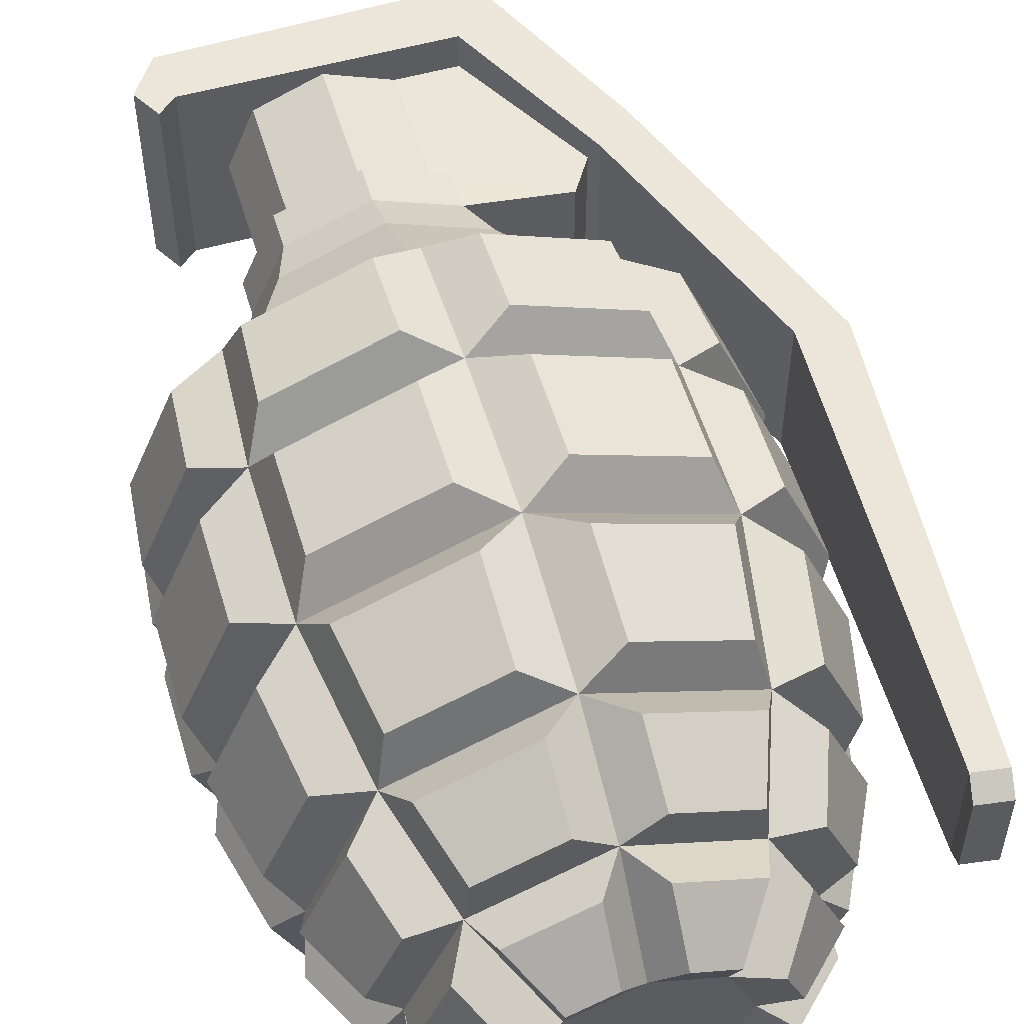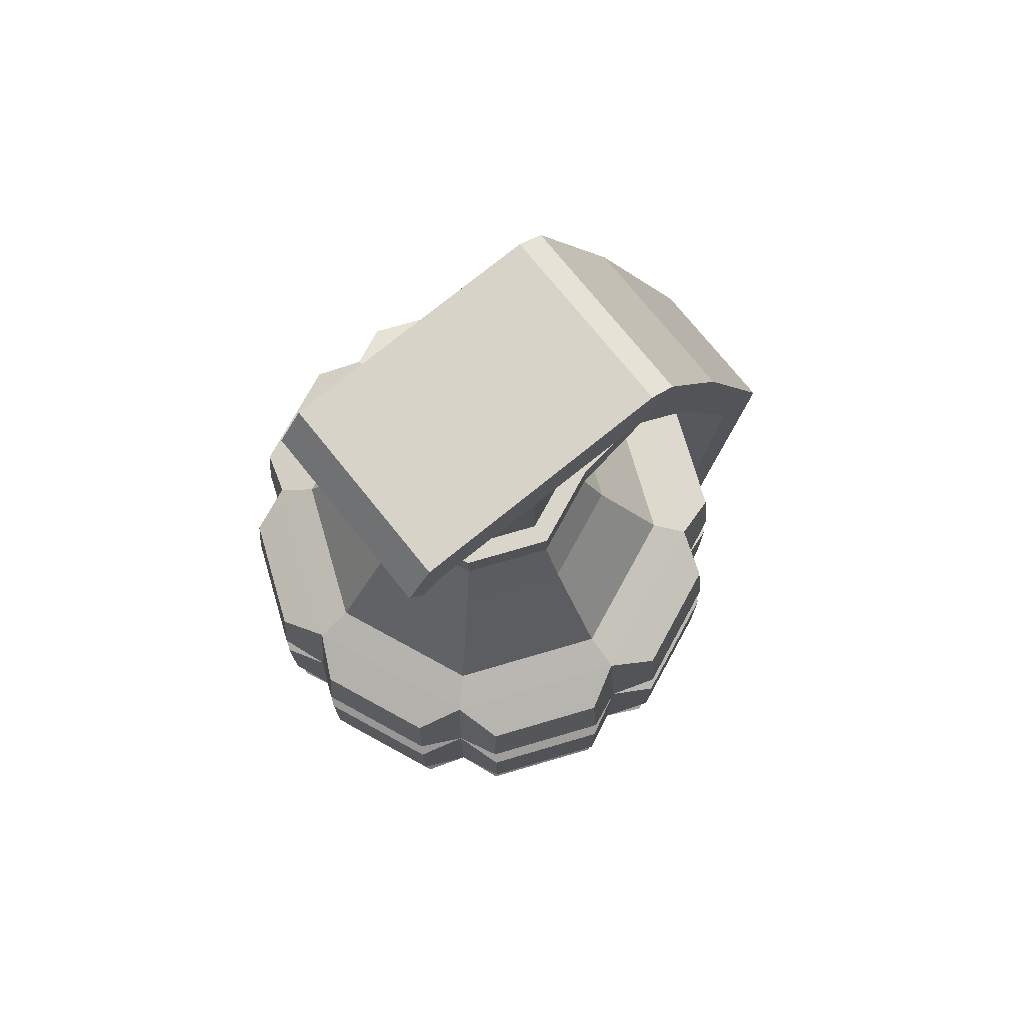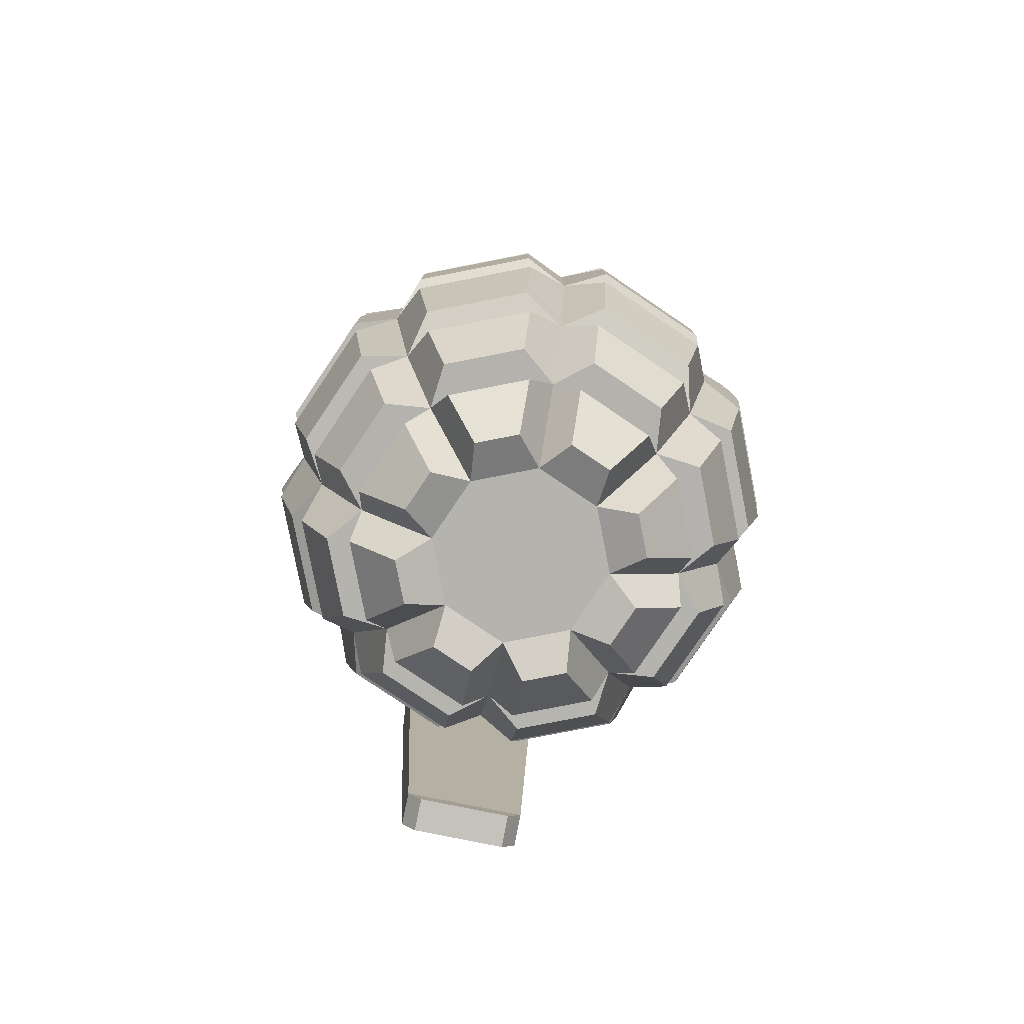
<metadata>
{"format":"obj","ext":"obj","renderer":"f3d","projection":"perspective","resolution":1024,"background":"white","views":[{"elev":54.5,"azim":-16.6,"up":"+Z"},{"elev":74.6,"azim":-38.8,"up":"+Y"},{"elev":-79.9,"azim":-101.5,"up":"+Y"}]}
</metadata>
<code>
o grenade.obj
v -0.03916 0.1217 0.02164
v -0.03916 0.1217 -0.02164
v 0.01895 0.1232 -0.02164
v 0.01895 0.1232 0.02164
v -0.03736 0.1108 -0.02164
v -0.03736 0.1108 0.02164
v 0.01664 0.1108 0.02164
v 0.01664 0.1108 -0.02164
v 0.05154 -0.06456 0.009687
v 0.05842 -0.06557 0.009687
v 0.05842 -0.06557 -0.009687
v 0.05154 -0.06456 -0.009687
v -0.04123 0.1075 -0.02164
v -0.04469 0.1136 -0.02164
v -0.04469 0.1136 0.02164
v -0.04123 0.1075 0.02164
v 0.02467 0.1196 0.02164
v 0.03442 0.07919 0.0192
v 0.04186 0.08594 0.0192
v 0.05467 0.03011 0.01623
v 0.06467 0.0291 0.01623
v 0.05217 -0.06022 0.01263
v 0.05906 -0.06123 0.01263
v 0.02467 0.1196 -0.02164
v 0.04186 0.08594 -0.0192
v 0.03442 0.07919 -0.0192
v 0.06467 0.0291 -0.01623
v 0.05467 0.03011 -0.01623
v 0.05906 -0.06123 -0.01263
v 0.05217 -0.06022 -0.01263
v 0.02342 -0.01222 -0.04618
v 0.02342 0.008289 -0.04618
v -0.000381 0.008289 -0.05604
v -0.000381 -0.01222 -0.05604
v -0.01892 -0.01222 -0.05604
v -0.01892 0.008289 -0.05604
v -0.04272 0.008289 -0.04618
v -0.04272 -0.01222 -0.04618
v -0.05583 -0.01222 -0.03307
v -0.05583 0.008289 -0.03307
v -0.06569 0.008289 -0.009269
v -0.06569 -0.01222 -0.009269
v -0.06569 -0.01222 0.009269
v -0.06569 0.008289 0.009269
v -0.05583 0.008289 0.03307
v -0.05583 -0.01222 0.03307
v -0.04272 -0.01222 0.04618
v -0.04272 0.008289 0.04618
v -0.01892 0.008289 0.05604
v -0.01892 -0.01222 0.05604
v -0.000381 -0.01222 0.05604
v -0.000381 0.008289 0.05604
v 0.02342 0.008289 0.04618
v 0.02342 -0.01222 0.04618
v 0.03653 -0.01222 0.03307
v 0.03653 0.008289 0.03307
v 0.04639 0.008289 0.009269
v 0.04639 -0.01222 0.009269
v 0.04639 -0.01222 -0.009269
v 0.04639 0.008289 -0.009269
v 0.03653 0.008289 -0.03307
v 0.03653 -0.01222 -0.03307
v -0.04346 -0.06838 -0.02324
v -0.0483 -0.05472 -0.02807
v -0.05683 -0.05472 -0.007477
v -0.04999 -0.06838 -0.007477
v -0.04999 -0.06838 0.007477
v -0.05683 -0.05472 0.007477
v -0.0483 -0.05472 0.02807
v -0.04346 -0.06838 0.02324
v -0.03289 -0.06838 0.03381
v -0.03772 -0.05472 0.03865
v -0.01713 -0.05472 0.04718
v -0.01713 -0.06838 0.04034
v -0.002173 -0.06838 0.04035
v -0.002173 -0.05472 0.04718
v 0.01842 -0.05472 0.03865
v 0.01359 -0.06838 0.03381
v 0.02416 -0.06838 0.02324
v 0.029 -0.05472 0.02807
v 0.03753 -0.05472 0.007477
v 0.0307 -0.06838 0.007477
v 0.0307 -0.06838 -0.007477
v 0.03753 -0.05472 -0.007477
v 0.029 -0.05472 -0.02807
v 0.02417 -0.06838 -0.02324
v 0.01359 -0.06838 -0.03381
v 0.01842 -0.05472 -0.03865
v -0.002173 -0.05472 -0.04718
v -0.002173 -0.06838 -0.04034
v -0.01713 -0.06838 -0.04034
v -0.01713 -0.05472 -0.04718
v -0.03772 -0.05472 -0.03865
v -0.03289 -0.06838 -0.03381
v 0.03949 0.04009 -0
v 0.03195 0.04326 -0
v 0.01976 0.04326 -0.02941
v 0.0251 0.04009 -0.03475
v 0.0443 0.03631 -0.009098
v 0.03493 0.03631 -0.03172
v 0.0251 0.04009 0.03475
v 0.01976 0.04326 0.02941
v 0.03493 0.03631 0.03172
v 0.0443 0.03631 0.009098
v -0.00965 0.04009 0.04914
v -0.00965 0.04326 0.0416
v -0.000552 0.03631 0.05395
v 0.02207 0.03631 0.04458
v -0.0444 0.04009 0.03475
v -0.03906 0.04326 0.02941
v -0.04137 0.03631 0.04458
v -0.01875 0.03631 0.05395
v -0.05879 0.04009 -0
v -0.05125 0.04326 -0
v -0.0636 0.03631 0.009098
v -0.05423 0.03631 0.03172
v -0.0444 0.04009 -0.03475
v -0.03906 0.04326 -0.02941
v -0.05423 0.03631 -0.03172
v -0.0636 0.03631 -0.009098
v -0.00965 0.04009 -0.04914
v -0.00965 0.04326 -0.0416
v -0.01875 0.03631 -0.05395
v -0.04137 0.03631 -0.04458
v 0.02207 0.03631 -0.04458
v -0.000552 0.03631 -0.05395
v -0.03114 -0.08683 -0.01392
v -0.03834 -0.07691 -0.02112
v -0.04487 -0.07691 -0.005355
v -0.03468 -0.08683 -0.005355
v -0.03468 -0.08683 0.005355
v -0.04487 -0.07691 0.005355
v -0.03834 -0.07691 0.02112
v -0.03114 -0.08683 0.01392
v -0.02356 -0.08683 0.02149
v -0.03077 -0.07691 0.02869
v -0.01501 -0.07691 0.03522
v -0.01501 -0.08683 0.02503
v -0.004296 -0.08683 0.02503
v -0.004296 -0.07691 0.03522
v 0.01147 -0.07691 0.02869
v 0.004266 -0.08683 0.02149
v 0.01184 -0.08683 0.01392
v 0.01904 -0.07691 0.02112
v 0.02557 -0.07691 0.005355
v 0.01538 -0.08683 0.005355
v 0.01538 -0.08683 -0.005355
v 0.02557 -0.07691 -0.005355
v 0.01904 -0.07691 -0.02112
v 0.01184 -0.08683 -0.01392
v 0.004266 -0.08683 -0.02149
v 0.01147 -0.07691 -0.02869
v -0.004296 -0.07691 -0.03522
v -0.004296 -0.08683 -0.02503
v -0.01501 -0.08683 -0.02503
v -0.015 -0.07691 -0.03522
v -0.03077 -0.07691 -0.02869
v -0.02356 -0.08683 -0.02149
v 0.01842 0.06481 -0
v 0.01403 0.07439 -0
v 0.007097 0.07439 -0.01675
v 0.0102 0.06481 -0.01985
v 0.0102 0.06481 0.01985
v 0.007097 0.07439 0.01675
v -0.00965 0.06481 0.02807
v -0.00965 0.07439 0.02368
v -0.0295 0.06481 0.01985
v -0.0264 0.07439 0.01675
v -0.03772 0.06481 -0
v -0.03333 0.07439 -0
v -0.0295 0.06481 -0.01985
v -0.0264 0.07439 -0.01675
v -0.00965 0.06481 -0.02807
v -0.00965 0.07439 -0.02368
v -0.05542 0.01919 -0.0329
v -0.06528 0.01919 -0.009098
v -0.06528 0.01919 0.009098
v -0.05542 0.01919 0.0329
v -0.04255 0.01919 0.04577
v -0.01875 0.01919 0.05563
v -0.000552 0.01919 0.05563
v 0.02325 0.01919 0.04577
v 0.03612 0.01919 0.0329
v 0.04598 0.01919 0.009098
v 0.04598 0.01919 -0.009098
v 0.03612 0.01919 -0.0329
v 0.02325 0.01919 -0.04577
v -0.000552 0.01919 -0.05563
v -0.01875 0.01919 -0.05563
v -0.04255 0.01919 -0.04577
v 0.007097 0.082 -0.01675
v -0.00965 0.082 -0.02368
v -0.0264 0.082 -0.01675
v -0.03333 0.082 -0
v -0.0264 0.082 0.01675
v -0.00965 0.082 0.02368
v 0.007097 0.082 0.01675
v 0.03318 0.082 0.01371
v 0.03318 0.082 -0.01371
v 0.02836 0.07439 -0.01371
v 0.02836 0.07439 0.01371
v 0.004064 0.082 -0.01371
v 0.004064 0.1108 -0.01371
v -0.00965 0.1108 -0.01939
v -0.00965 0.082 -0.01939
v -0.02336 0.1108 -0.01371
v -0.02336 0.082 -0.01371
v -0.02905 0.1108 -0
v -0.02905 0.082 -0
v -0.02336 0.1108 0.01371
v -0.02336 0.082 0.01371
v -0.00965 0.1108 0.01939
v -0.00965 0.082 0.01939
v 0.004064 0.1108 0.01371
v 0.004064 0.082 0.01371
v 0.01778 0.1108 0.01371
v 0.01778 0.1108 -0.01371
v 0.04065 -0.04401 -0.008772
v 0.04519 -0.02474 -0.008772
v 0.03533 -0.02474 -0.03258
v 0.03212 -0.04401 -0.02937
v 0.03212 -0.04401 0.02937
v 0.03533 -0.02474 0.03258
v 0.04519 -0.02474 0.008772
v 0.04065 -0.04401 0.008772
v -0.000878 -0.04401 0.05031
v -0.000878 -0.02474 0.05484
v 0.02293 -0.02474 0.04498
v 0.01972 -0.04401 0.04177
v -0.03902 -0.04401 0.04177
v -0.04222 -0.02474 0.04498
v -0.01842 -0.02474 0.05484
v -0.01842 -0.04401 0.05031
v -0.05996 -0.04401 0.008772
v -0.06449 -0.02474 0.008772
v -0.05463 -0.02474 0.03258
v -0.05142 -0.04401 0.02937
v -0.05142 -0.04401 -0.02937
v -0.05463 -0.02474 -0.03258
v -0.06449 -0.02474 -0.008772
v -0.05996 -0.04401 -0.008772
v -0.01842 -0.04401 -0.05031
v -0.01842 -0.02474 -0.05484
v -0.04222 -0.02474 -0.04498
v -0.03902 -0.04401 -0.04177
v 0.01972 -0.04401 -0.04177
v 0.02293 -0.02474 -0.04498
v -0.000878 -0.02474 -0.05484
v -0.000878 -0.04401 -0.05031
v -0.06137 0.01379 -0
v -0.04622 0.01379 0.03657
v -0.04622 -0.01771 0.03657
v -0.06137 -0.01771 -0
v -0.00965 0.01379 0.05172
v 0.02692 0.01379 0.03657
v 0.02692 -0.01771 0.03657
v -0.00965 -0.01771 0.05172
v 0.04207 0.01379 -0
v 0.02692 0.01379 -0.03657
v 0.02692 -0.01771 -0.03657
v 0.04207 -0.01771 -0
v -0.00965 0.01379 -0.05172
v -0.04622 0.01379 -0.03657
v -0.04622 -0.01771 -0.03657
v -0.00965 -0.01771 -0.05172
v 0.02199 -0.04731 0.03164
v 0.0351 -0.04731 -0
v -0.04129 -0.04731 0.03164
v -0.00965 -0.04731 0.04475
v -0.04129 -0.04731 -0.03164
v -0.0544 -0.04731 -0
v 0.02199 -0.04731 -0.03164
v -0.00965 -0.04731 -0.04475
v -0.0439 -0.06829 0
v -0.03387 -0.06829 0.02422
v -0.00965 -0.06829 0.03425
v 0.01457 -0.06829 0.02422
v 0.0246 -0.06829 0
v 0.01457 -0.06829 -0.02422
v -0.00965 -0.06829 -0.03425
v -0.03387 -0.06829 -0.02422
v -0.0228 -0.08353 -0.01315
v -0.02825 -0.08353 0
v -0.0228 -0.08353 0.01315
v -0.00965 -0.08353 0.0186
v 0.003502 -0.08353 0.01315
v 0.008948 -0.08353 0
v 0.003502 -0.08353 -0.01315
v -0.00965 -0.08353 -0.0186
v -0.00965 -0.08353 0
g SM_Wep_American_Grenade_Clip
f 1 3 2
f 1 4 3
f 5 7 6
f 5 8 7
f 9 11 10
f 9 12 11
f 13 15 14
f 13 16 15
f 5 16 13
f 5 6 16
f 6 15 16
f 6 1 15
f 6 4 1
f 6 7 4
f 4 7 17
f 17 7 18
f 17 18 19
f 19 18 20
f 19 20 21
f 21 20 22
f 21 22 23
f 1 14 15
f 1 2 14
f 2 13 14
f 2 5 13
f 2 8 5
f 2 3 8
f 8 3 24
f 8 24 25
f 8 25 26
f 26 25 27
f 26 27 28
f 28 27 29
f 28 29 30
f 3 17 24
f 3 4 17
f 7 26 18
f 7 8 26
f 24 19 25
f 24 17 19
f 18 28 20
f 18 26 28
f 25 21 27
f 25 19 21
f 20 30 22
f 20 28 30
f 27 21 23
f 27 23 29
f 29 23 10
f 29 10 11
f 22 12 9
f 22 30 12
f 30 11 12
f 30 29 11
f 23 9 10
f 23 22 9
f 31 33 32
f 31 34 33
f 35 37 36
f 35 38 37
f 39 41 40
f 39 42 41
f 43 45 44
f 43 46 45
f 47 49 48
f 47 50 49
f 51 53 52
f 51 54 53
f 55 57 56
f 55 58 57
f 59 61 60
f 59 62 61
f 63 65 64
f 63 66 65
f 67 69 68
f 67 70 69
f 71 73 72
f 71 74 73
f 75 77 76
f 75 78 77
f 79 81 80
f 79 82 81
f 83 85 84
f 83 86 85
f 87 89 88
f 87 90 89
f 91 93 92
f 91 94 93
f 95 97 96
f 95 98 97
f 98 95 99
f 98 99 100
f 101 96 102
f 101 95 96
f 95 101 103
f 95 103 104
f 105 102 106
f 105 101 102
f 101 105 107
f 101 107 108
f 109 106 110
f 109 105 106
f 105 109 111
f 105 111 112
f 113 110 114
f 113 109 110
f 109 113 115
f 109 115 116
f 117 114 118
f 117 113 114
f 113 117 119
f 113 119 120
f 121 118 122
f 121 117 118
f 117 121 123
f 117 123 124
f 98 122 97
f 98 121 122
f 121 98 125
f 121 125 126
f 127 129 128
f 127 130 129
f 131 133 132
f 131 134 133
f 135 137 136
f 135 138 137
f 139 141 140
f 139 142 141
f 143 145 144
f 143 146 145
f 147 149 148
f 147 150 149
f 151 153 152
f 151 154 153
f 155 157 156
f 155 158 157
f 159 161 160
f 159 162 161
f 163 160 164
f 163 159 160
f 165 164 166
f 165 163 164
f 167 166 168
f 167 165 166
f 169 168 170
f 169 167 168
f 171 170 172
f 171 169 170
f 173 172 174
f 173 171 172
f 162 174 161
f 162 173 174
f 175 120 119
f 175 176 120
f 177 116 115
f 177 178 116
f 179 112 111
f 179 180 112
f 181 108 107
f 181 182 108
f 183 104 103
f 183 184 104
f 185 100 99
f 185 186 100
f 187 126 125
f 187 188 126
f 189 124 123
f 189 190 124
f 161 192 191
f 161 174 192
f 174 193 192
f 174 172 193
f 172 194 193
f 172 170 194
f 170 195 194
f 170 168 195
f 168 196 195
f 168 166 196
f 166 197 196
f 166 164 197
f 198 200 199
f 198 201 200
f 202 204 203
f 202 205 204
f 205 206 204
f 205 207 206
f 207 208 206
f 207 209 208
f 209 210 208
f 209 211 210
f 211 212 210
f 211 213 212
f 213 214 212
f 213 215 214
f 216 199 217
f 216 198 199
f 164 160 201
f 201 160 200
f 160 161 200
f 197 201 198
f 197 164 201
f 161 199 200
f 161 191 199
f 215 197 198
f 196 197 215
f 196 215 213
f 195 196 213
f 195 213 211
f 194 195 211
f 194 211 209
f 193 194 209
f 193 209 207
f 192 193 207
f 192 207 205
f 191 192 205
f 191 205 202
f 191 202 199
f 214 198 216
f 214 215 198
f 202 217 199
f 202 203 217
f 210 206 208
f 204 206 210
f 204 210 212
f 204 212 214
f 204 214 203
f 203 214 216
f 203 216 217
f 118 169 171
f 118 114 169
f 114 167 169
f 114 110 167
f 110 165 167
f 110 106 165
f 106 163 165
f 106 102 163
f 102 159 163
f 102 96 159
f 96 162 159
f 96 97 162
f 97 173 162
f 97 122 173
f 122 171 173
f 122 118 171
f 218 220 219
f 218 221 220
f 222 224 223
f 222 225 224
f 226 228 227
f 226 229 228
f 230 232 231
f 230 233 232
f 234 236 235
f 234 237 236
f 238 240 239
f 238 241 240
f 242 244 243
f 242 245 244
f 246 248 247
f 246 249 248
f 250 178 177
f 250 251 178
f 251 116 178
f 251 109 116
f 252 251 45
f 252 45 46
f 113 177 115
f 113 250 177
f 250 43 44
f 250 253 43
f 254 182 181
f 254 255 182
f 255 108 182
f 255 101 108
f 256 255 53
f 256 53 54
f 105 181 107
f 105 254 181
f 254 51 52
f 254 257 51
f 258 186 185
f 258 259 186
f 259 100 186
f 259 98 100
f 260 259 61
f 260 61 62
f 95 185 99
f 95 258 185
f 258 59 60
f 258 261 59
f 262 190 189
f 262 263 190
f 263 124 190
f 263 117 124
f 264 263 37
f 264 37 38
f 121 189 123
f 121 262 189
f 262 35 36
f 262 265 35
f 263 176 175
f 263 250 176
f 250 120 176
f 250 113 120
f 253 250 41
f 253 41 42
f 117 175 119
f 117 263 175
f 263 39 40
f 263 264 39
f 251 180 179
f 251 254 180
f 254 112 180
f 254 105 112
f 257 254 49
f 257 49 50
f 109 179 111
f 109 251 179
f 251 47 48
f 251 252 47
f 255 184 183
f 255 258 184
f 258 104 184
f 258 95 104
f 261 258 57
f 261 57 58
f 101 183 103
f 101 255 183
f 255 55 56
f 255 256 55
f 259 188 187
f 259 262 188
f 262 126 188
f 262 121 126
f 265 262 33
f 265 33 34
f 98 187 125
f 98 259 187
f 259 31 32
f 259 260 31
f 265 38 35
f 265 264 38
f 263 36 37
f 263 262 36
f 253 46 43
f 253 252 46
f 251 44 45
f 251 250 44
f 257 54 51
f 257 256 54
f 255 52 53
f 255 254 52
f 261 62 59
f 261 260 62
f 259 60 61
f 259 258 60
f 260 34 31
f 260 265 34
f 262 32 33
f 262 259 32
f 264 42 39
f 264 253 42
f 250 40 41
f 250 263 40
f 252 50 47
f 252 257 50
f 254 48 49
f 254 251 48
f 256 58 55
f 256 261 58
f 258 56 57
f 258 255 56
f 266 225 222
f 266 267 225
f 267 224 225
f 267 261 224
f 261 223 224
f 261 256 223
f 256 222 223
f 256 266 222
f 268 233 230
f 268 269 233
f 269 232 233
f 269 257 232
f 257 231 232
f 257 252 231
f 252 230 231
f 252 268 230
f 270 241 238
f 270 271 241
f 271 240 241
f 271 253 240
f 253 239 240
f 253 264 239
f 264 238 239
f 264 270 238
f 272 249 246
f 272 273 249
f 273 248 249
f 273 265 248
f 265 247 248
f 265 260 247
f 260 246 247
f 260 272 246
f 267 221 218
f 267 272 221
f 272 220 221
f 272 260 220
f 260 219 220
f 260 261 219
f 261 218 219
f 261 267 218
f 269 229 226
f 269 266 229
f 266 228 229
f 266 256 228
f 256 227 228
f 256 257 227
f 257 226 227
f 257 269 226
f 271 237 234
f 271 268 237
f 268 236 237
f 268 252 236
f 252 235 236
f 252 253 235
f 253 234 235
f 253 271 234
f 273 245 242
f 273 270 245
f 270 244 245
f 270 264 244
f 264 243 244
f 264 265 243
f 265 242 243
f 265 273 242
f 274 70 67
f 274 275 70
f 275 74 71
f 275 276 74
f 276 78 75
f 276 277 78
f 277 82 79
f 277 278 82
f 278 86 83
f 278 279 86
f 279 90 87
f 279 280 90
f 280 94 91
f 280 281 94
f 281 66 63
f 281 274 66
f 275 69 70
f 275 268 69
f 268 68 69
f 268 271 68
f 271 67 68
f 271 274 67
f 277 77 78
f 277 266 77
f 266 76 77
f 266 269 76
f 269 75 76
f 269 276 75
f 279 85 86
f 279 272 85
f 272 84 85
f 272 267 84
f 267 83 84
f 267 278 83
f 281 93 94
f 281 270 93
f 270 92 93
f 270 273 92
f 273 91 92
f 273 280 91
f 274 65 66
f 274 271 65
f 271 64 65
f 271 270 64
f 270 63 64
f 270 281 63
f 276 73 74
f 276 269 73
f 269 72 73
f 269 268 72
f 268 71 72
f 268 275 71
f 278 81 82
f 278 267 81
f 267 80 81
f 267 266 80
f 266 79 80
f 266 277 79
f 280 89 90
f 280 273 89
f 273 88 89
f 273 272 88
f 272 87 88
f 272 279 87
f 282 130 127
f 282 283 130
f 283 129 130
f 283 274 129
f 274 128 129
f 274 281 128
f 281 127 128
f 281 282 127
f 284 138 135
f 284 285 138
f 285 137 138
f 285 276 137
f 276 136 137
f 276 275 136
f 275 135 136
f 275 284 135
f 286 146 143
f 286 287 146
f 287 145 146
f 287 278 145
f 278 144 145
f 278 277 144
f 277 143 144
f 277 286 143
f 288 154 151
f 288 289 154
f 289 153 154
f 289 280 153
f 280 152 153
f 280 279 152
f 279 151 152
f 279 288 151
f 283 134 131
f 283 284 134
f 284 133 134
f 284 275 133
f 275 132 133
f 275 274 132
f 274 131 132
f 274 283 131
f 285 142 139
f 285 286 142
f 286 141 142
f 286 277 141
f 277 140 141
f 277 276 140
f 276 139 140
f 276 285 139
f 287 150 147
f 287 288 150
f 288 149 150
f 288 279 149
f 279 148 149
f 279 278 148
f 278 147 148
f 278 287 147
f 289 158 155
f 289 282 158
f 282 157 158
f 282 281 157
f 281 156 157
f 281 280 156
f 280 155 156
f 280 289 155
f 289 288 290
f 282 289 290
f 288 287 290
f 283 282 290
f 287 286 290
f 284 283 290
f 286 285 290
f 285 284 290

</code>
